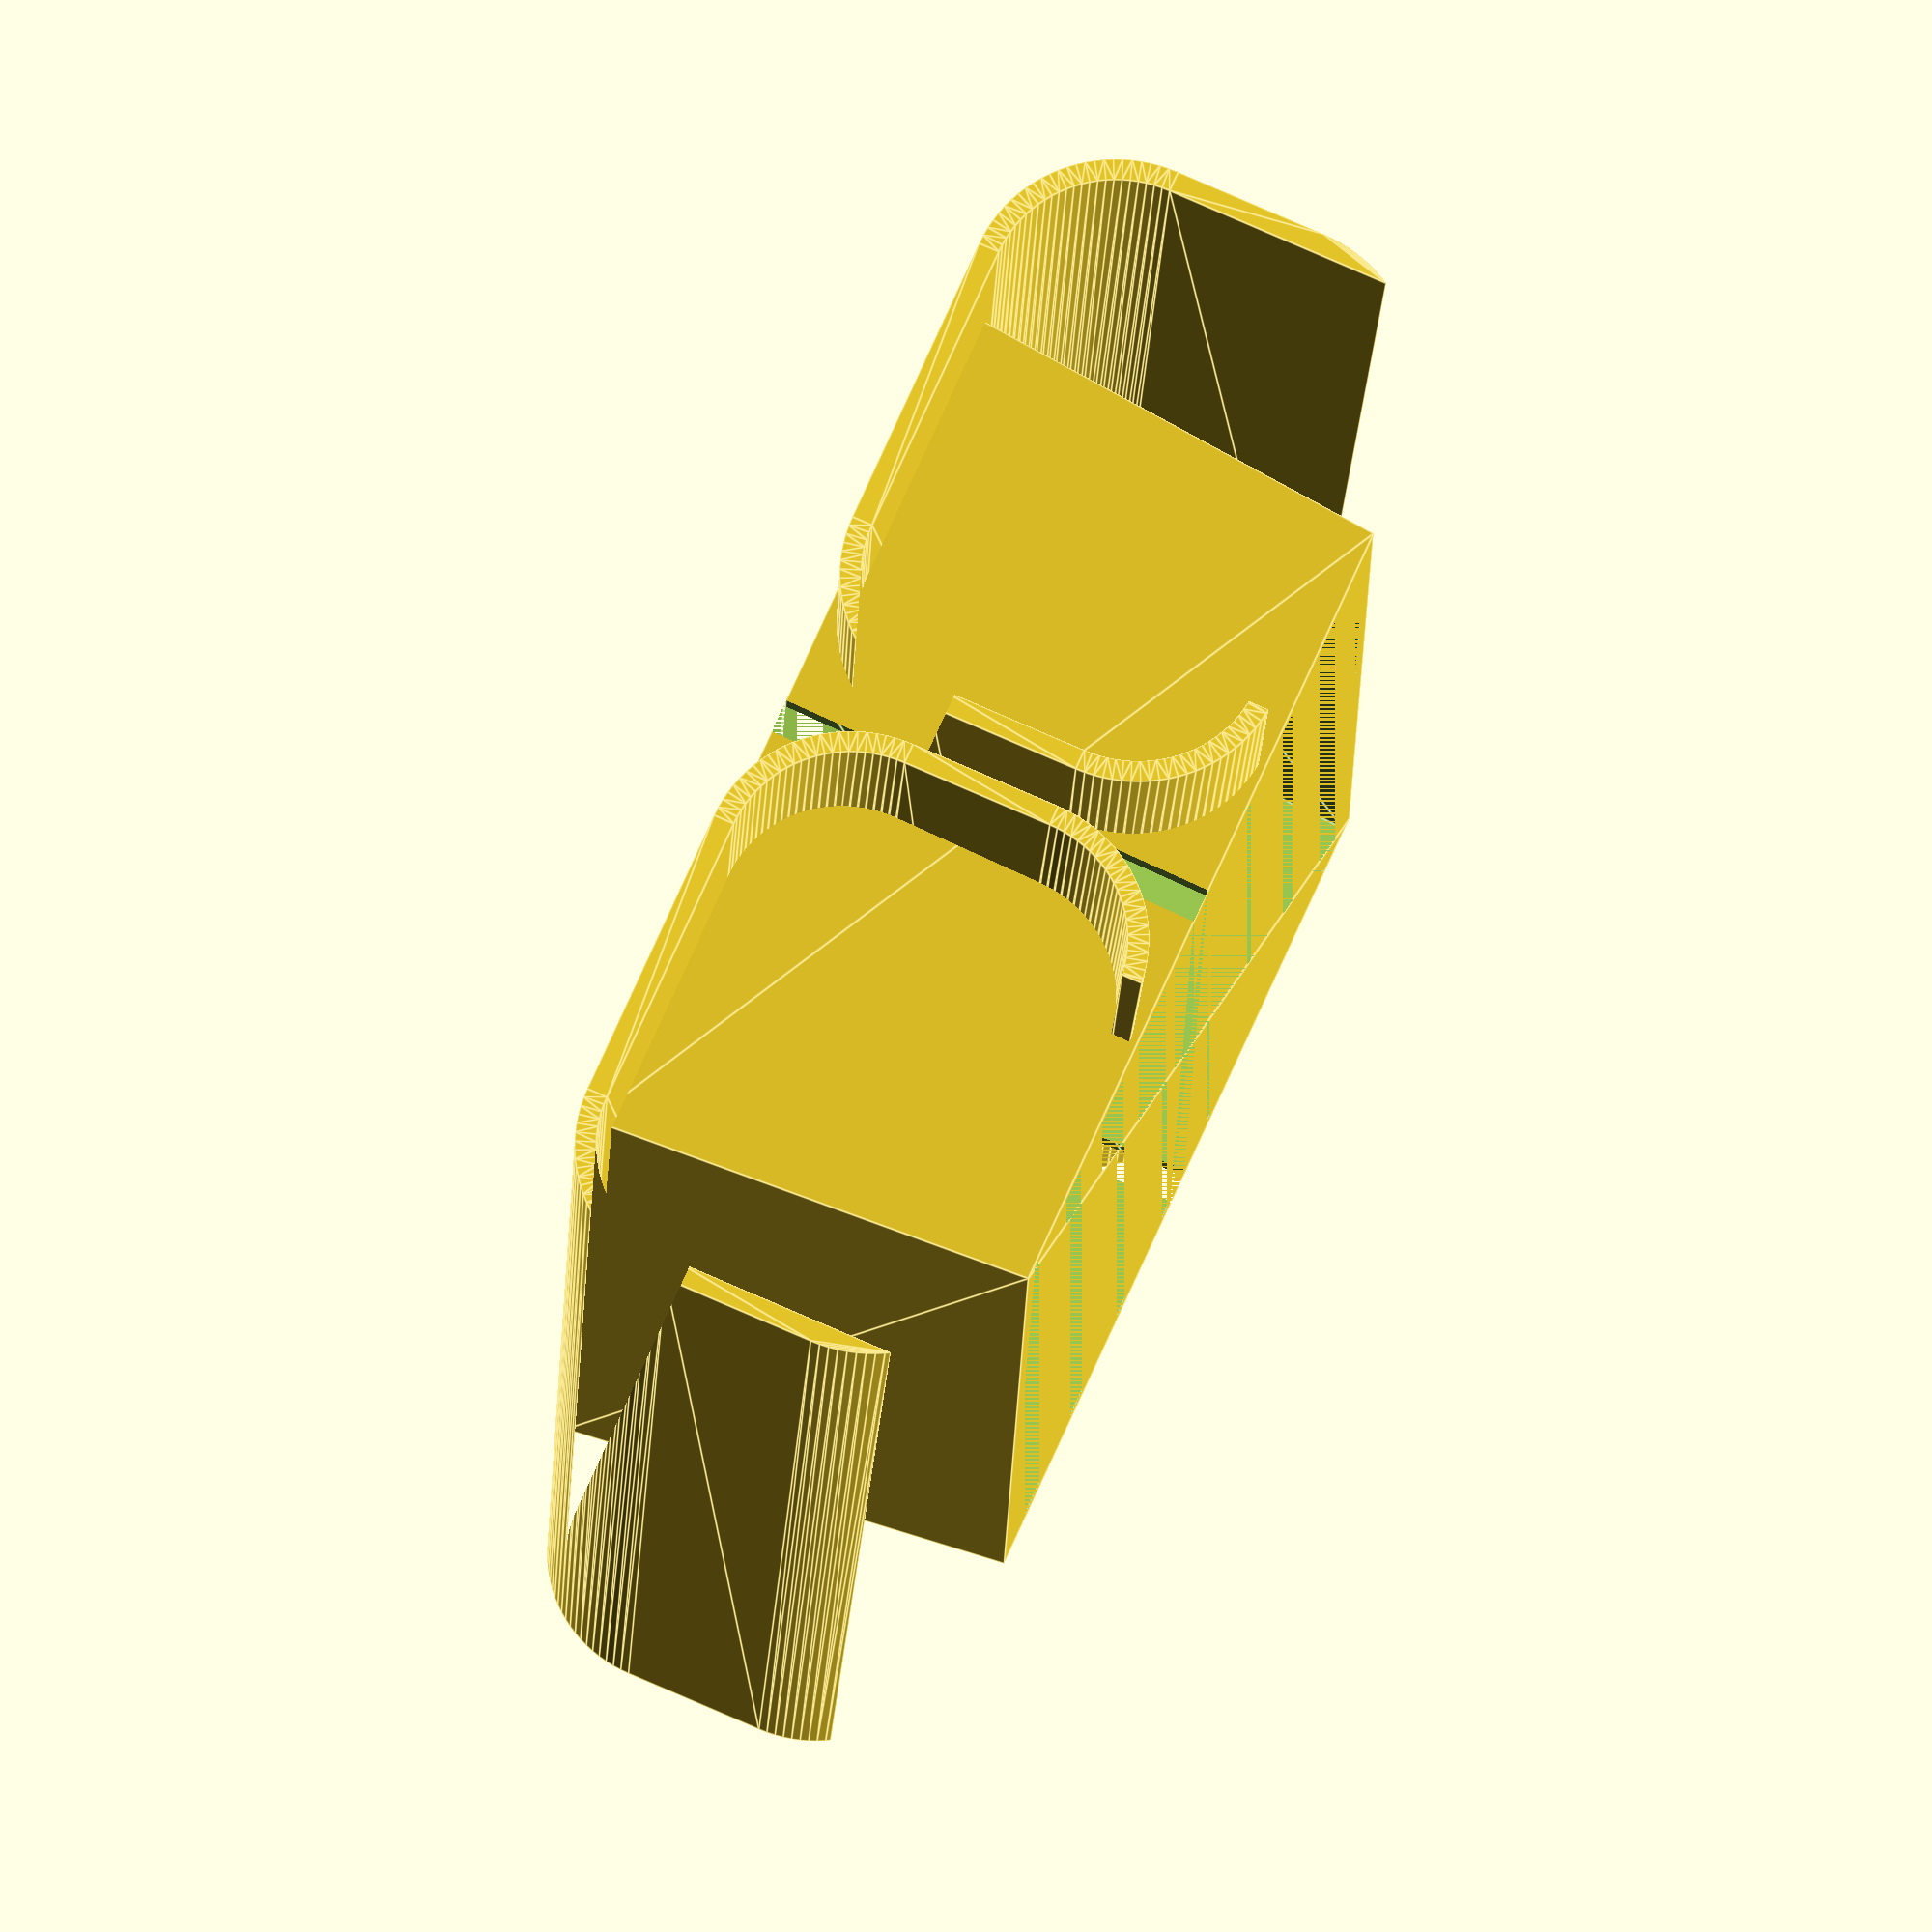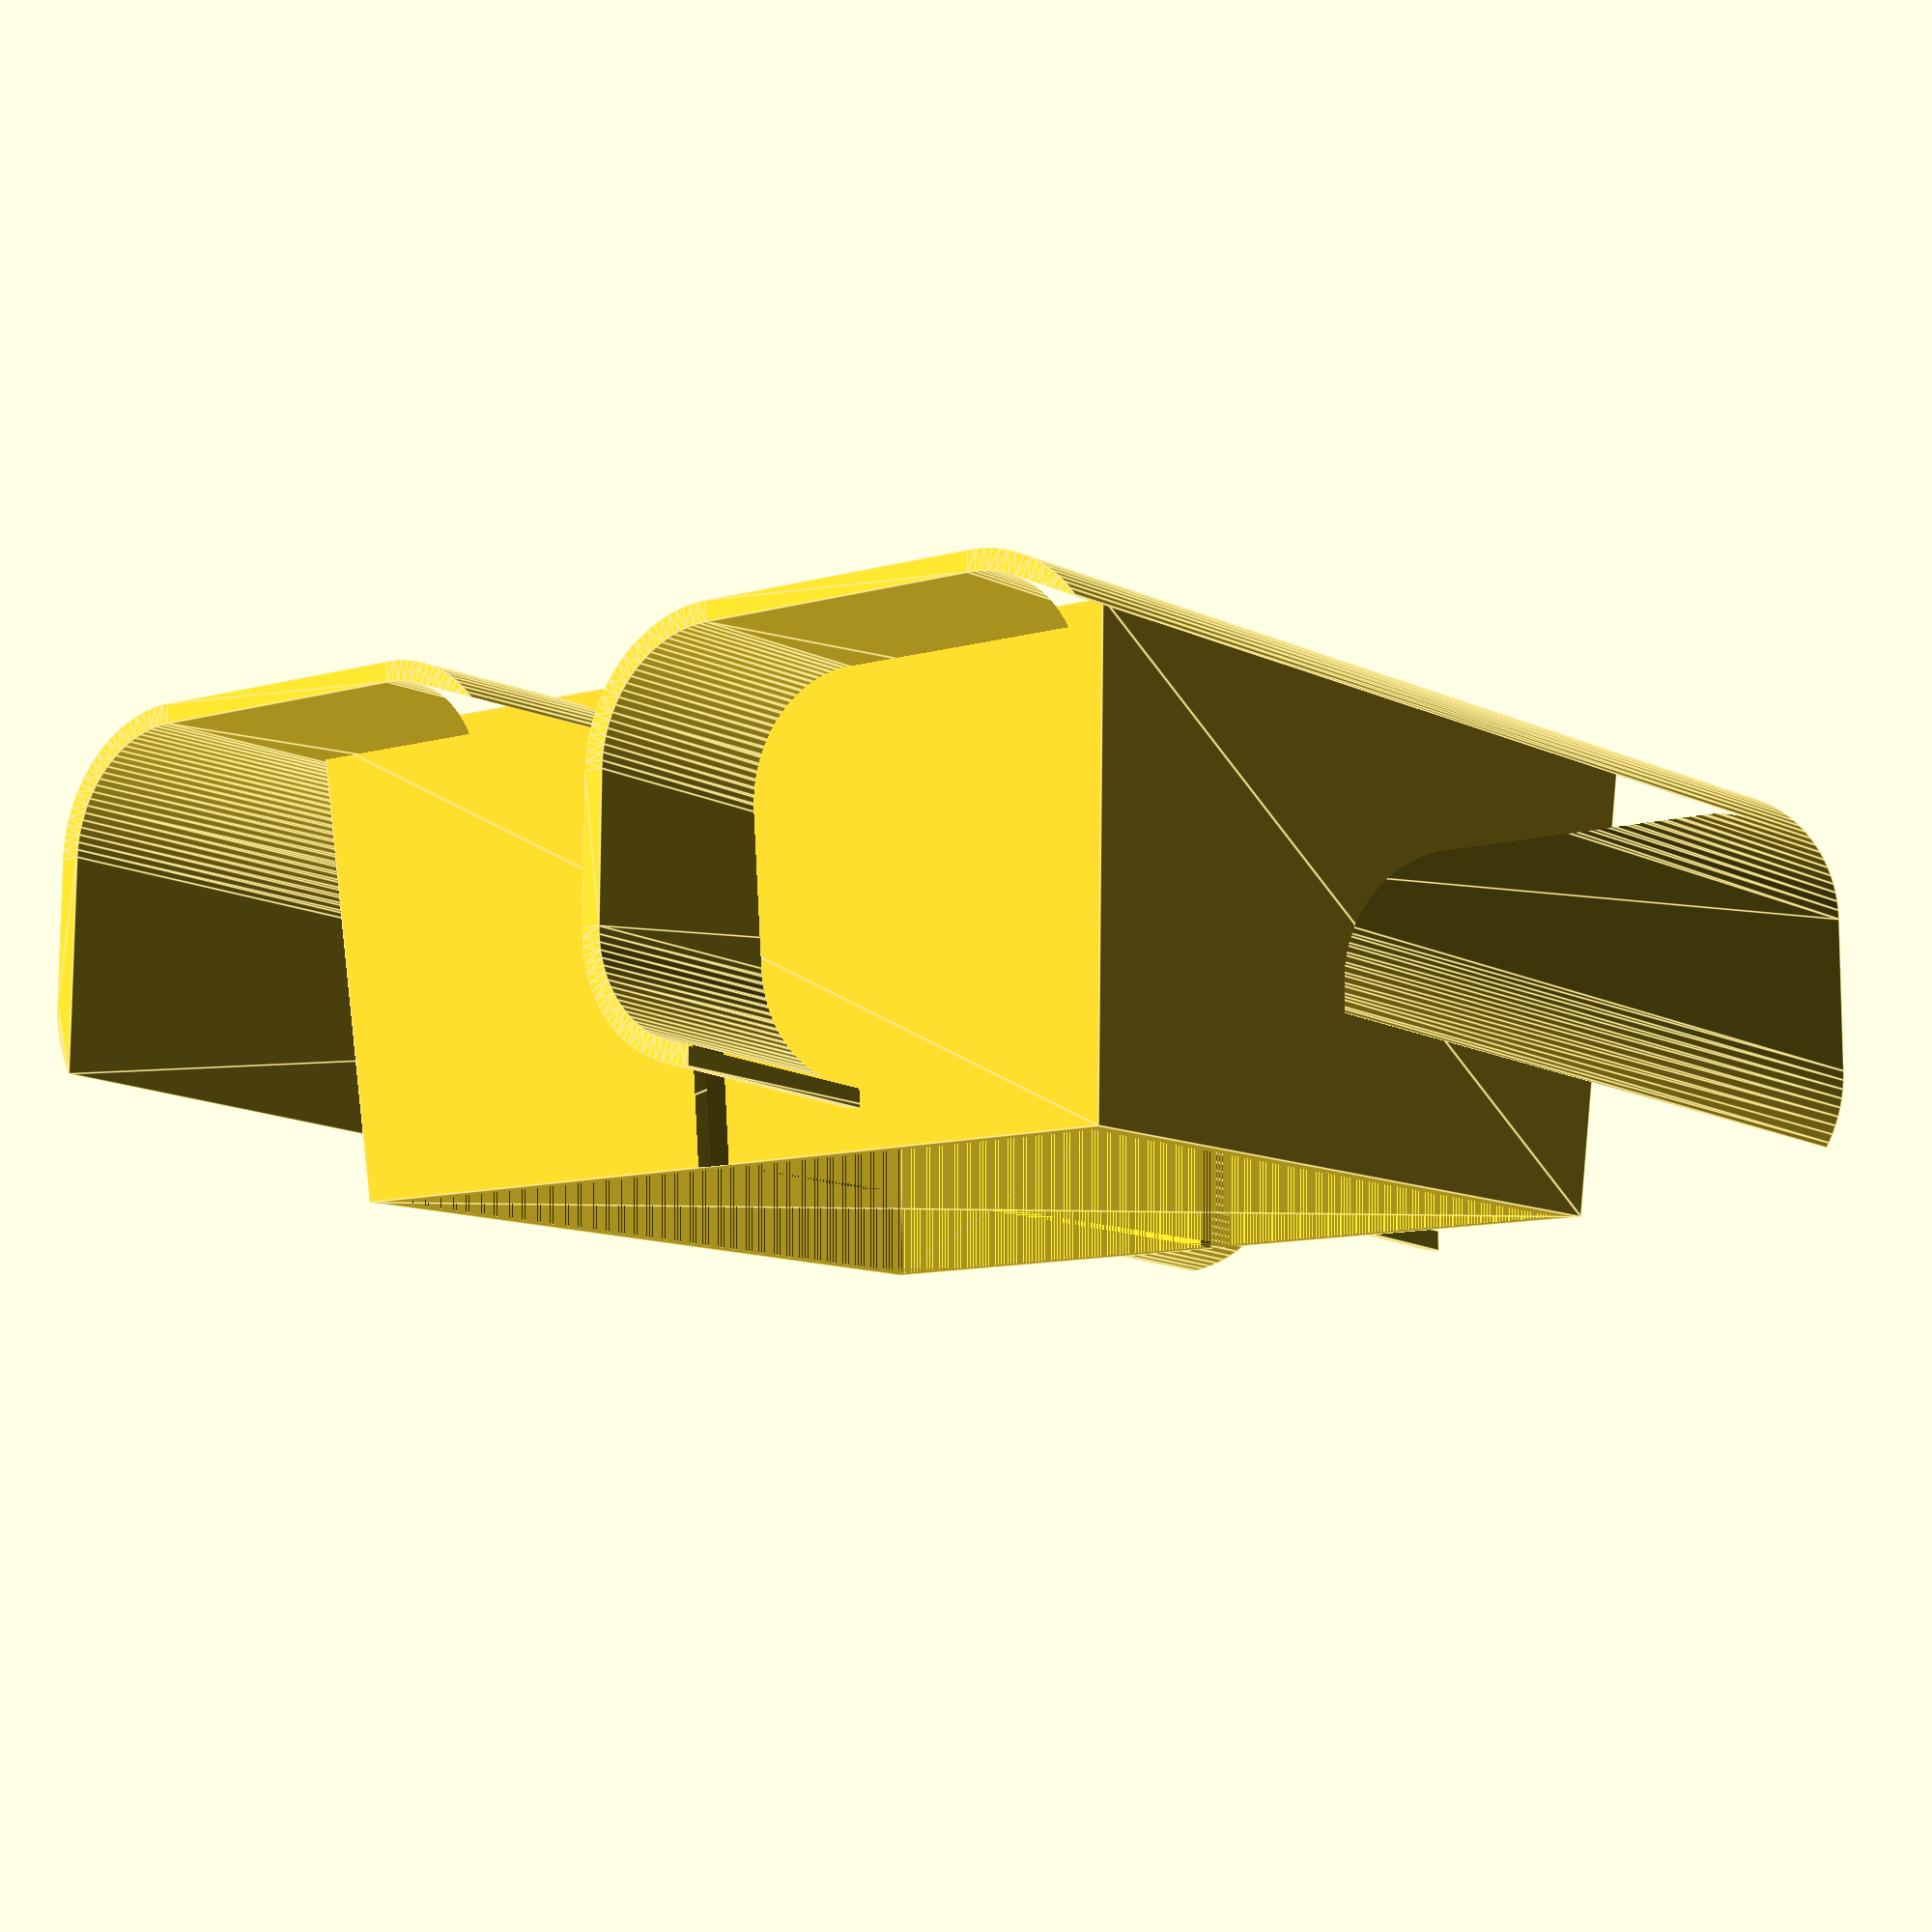
<openscad>
/*
Description : 
    Issue is that deck-wall posts are in the way of continuous downspout.
    Workaround is to create a low profile attachment to go around the post.
*/

/*****************************************************************************
CONSTANTS
*****************************************************************************/
$fn=100;
PI = 4 * atan2(1,1);
ELBOW_90_OFFSET = 60;
TIGHT_ELBOW_90_OFFSET = 40;
ELBOW_ANGLE = 90;
FEMALE_RADIUS = 21;
FEMALE_HEIGHT = 43-FEMALE_RADIUS; //orginal value = 42.2;
FEMALE_WIDTH = 65-FEMALE_RADIUS; //orginal value = 64.2;
FEMALE_WIDTH_ACTUAL = FEMALE_WIDTH + 2*FEMALE_RADIUS;
FEMALE_HEIGHT_ACTUAL = FEMALE_HEIGHT + 2*FEMALE_RADIUS;
DS_WALL = 3;
POST_WALL = 5;
TUBE_LENGTH = 50;
CONNECTOR_LENGTH = 60;
FEMALE_DEMS = [FEMALE_WIDTH,FEMALE_HEIGHT];
MALE_RADIUS = 18;
MALE_HEIGHT = FEMALE_HEIGHT-(DS_WALL);
MALE_WIDTH = FEMALE_WIDTH-(DS_WALL+1.5);
MALE_DEMS = [MALE_WIDTH,MALE_HEIGHT];
WOOD_NOMINAL_SIZE_4IN = 89;
DECK_WOOD_POST_TOP_WIDTH = 115 + POST_WALL;
DECK_WOOD_POST_BASE_WIDTH = 126 + POST_WALL;

/*****************************************************************************
FUNCTIONS - code to make reading modules easier to understand.
******************************************************************************/
function half(x) = x/2;
function swap(arr) = [arr[1],arr[0]];
function actualWidth(length, radius, wall) = TIGHT_ELBOW_90_OFFSET;

/*****************************************************************************
Directives - defines what to build with optional features.
*****************************************************************************/
INCLUDE_CHANNEL = 1;
BUILD_DOUBLE_CHANNEL_CONNECTOR = 1;
INCLUDE_SHOW_POST = 1;

/*****************************************************************************
MAIN SUB - where the instructions start.
*****************************************************************************/
build();

/*****************************************************************************
MODULES: - the meat of the project.
*****************************************************************************/
module build()
{
    if(BUILD_DOUBLE_CHANNEL_CONNECTOR) doubleChannelConnector();
    else doubleChannel();

}

module doubleChannelConnector()
{
    difference()
    {
        union()
        {
            translate([0,0,-1.5])
            rotate([1,0,0])
            doubleChannel();
            // hollowCube( DECK_WOOD_POST_BASE_WIDTH,  DECK_WOOD_POST_BASE_WIDTH, FEMALE_HEIGHT_ACTUAL, POST_WALL, true);
            // resize([0,DECK_WOOD_POST_BASE_WIDTH + POST_WALL, 0],auto = [false, true, false])
            trapazoid(
                w1=DECK_WOOD_POST_TOP_WIDTH + 2*POST_WALL,
                d1 = DECK_WOOD_POST_TOP_WIDTH + 2*POST_WALL,
                w2=DECK_WOOD_POST_BASE_WIDTH + 2*POST_WALL,
                height=FEMALE_HEIGHT_ACTUAL,
                center=true );
        }
        //cut-through for post.
        // hollowCubeCore(DECK_WOOD_POST_BASE_WIDTH,  DECK_WOOD_POST_BASE_WIDTH, FEMALE_HEIGHT_ACTUAL, POST_WALL, true);
        //  resize([0,DECK_WOOD_POST_BASE_WIDTH + 2, 0],auto = [false, true, false])
        trapazoidCore(
            w1=DECK_WOOD_POST_TOP_WIDTH + 2*POST_WALL,
            d1 = DECK_WOOD_POST_TOP_WIDTH + 2*POST_WALL,
            w2=DECK_WOOD_POST_BASE_WIDTH + 2*POST_WALL,
            height=FEMALE_HEIGHT_ACTUAL,
            wall = POST_WALL,
            center=true );

        //only half
        //translate([0, half(3*CONNECTOR_LENGTH)/2, 0])
        rotate([0,0,90])
        linear_extrude(height = FEMALE_HEIGHT_ACTUAL)
        square(size=[2 * FEMALE_WIDTH_ACTUAL, POST_WALL], center=true);
    }
}

module doubleChannel()
{
    translate([-FEMALE_WIDTH_ACTUAL/2,FEMALE_WIDTH_ACTUAL,half(FEMALE_HEIGHT_ACTUAL)])
    rotate([90,0,0])
    difference()
    {
        union()
        {
            translate([FEMALE_WIDTH_ACTUAL+DS_WALL,0,0])
            //downSpout(dimensions, radius, wall,           length,     rightside = -1, ratio = 0)
            downSpout(FEMALE_DEMS, FEMALE_RADIUS, DS_WALL, 3*CONNECTOR_LENGTH,1);
            translate([-DS_WALL,0,0])
            downSpout(FEMALE_DEMS, FEMALE_RADIUS, DS_WALL, 3*CONNECTOR_LENGTH);
        }
    }
}

module hollowCube(width, depth, height, wall, center) 
{
    linear_extrude(height = height, scale=[1,1/2], twist = 0)
    difference()
    {
        square(size=[width,depth], center = center);
        // translate([half(wall),half(wall),0])
        square(size=[width-wall,depth-wall], center = center);
    }    
}
module hollowCubeCore(width, depth, height, wall, center) 
{
    linear_extrude(height = height, scale=[1,1/2], twist = 0)
    square(size=[width-wall,depth-wall], center = center);
}

module hollowTrapazoid(w1, d1, w2,  height,  wall, center)
{
    difference()
    {
        trapazoid(w1, d1, w2,  height,  center);
        trapazoidCore(w1, d1, w2,  height,  wall, center);
    }
}

module trapazoid(w1, d1, w2,  height,  center)
{
    union()
    {
        echo(w1/w2);
        linear_extrude(height = height, scale = w1/w2)
        square([w1,d1], center = center);
    }
}

module trapazoidCore(w1, d1, w2,  height, wall, center)
{
    trapazoid(w1-wall, d1-wall, w2-wall,height, center);
}

module  Vertical_Downspout_Elbow()
{
    union()
    {
        rotate([90,90,0])
        {
            color("Aqua")
            rotate_extrude(angle=ELBOW_ANGLE,convexity = 10)
            translate([TIGHT_ELBOW_90_OFFSET, 0, 0])
            difference()
            {
                offset(r = FEMALE_RADIUS) square(swap(FEMALE_DEMS),center = true);
                offset(r = FEMALE_RADIUS-DS_WALL) square(swap(FEMALE_DEMS),center = true);
            }
        }

        translate([actualWidth(FEMALE_HEIGHT,FEMALE_RADIUS,DS_WALL), 0, 0]) 
        rotate([0,0,90])
        downSpout(FEMALE_DEMS,FEMALE_RADIUS,DS_WALL, CONNECTOR_LENGTH);

        translate([-ELBOW_90_OFFSET+10, 0,-40]) 
        rotate([90,0,90])
        downSpout(FEMALE_DEMS,FEMALE_RADIUS,DS_WALL, CONNECTOR_LENGTH);
    }
}

module downSpout(dimensions, radius, wall, length,rightside = -1)
{
    echo(ratio = MALE_WIDTH/FEMALE_WIDTH);
    linear_extrude(height = length, scale = MALE_WIDTH/FEMALE_WIDTH )
    {
        difference()
        {
            offset(r = radius) square(dimensions,center = true);
            union()
            {
                offset(r = radius-wall) square(dimensions,center = true);
                if(INCLUDE_CHANNEL)
                {
                    offset = 8;
                    translate([rightside*offset,20,0])
                    square([dimensions[0]+2*wall+2+ 1.5*offset,dimensions[0]],center = true);
                }
            }
        }
    }
}

</openscad>
<views>
elev=105.6 azim=184.0 roll=246.4 proj=o view=edges
elev=99.8 azim=323.9 roll=180.4 proj=p view=edges
</views>
